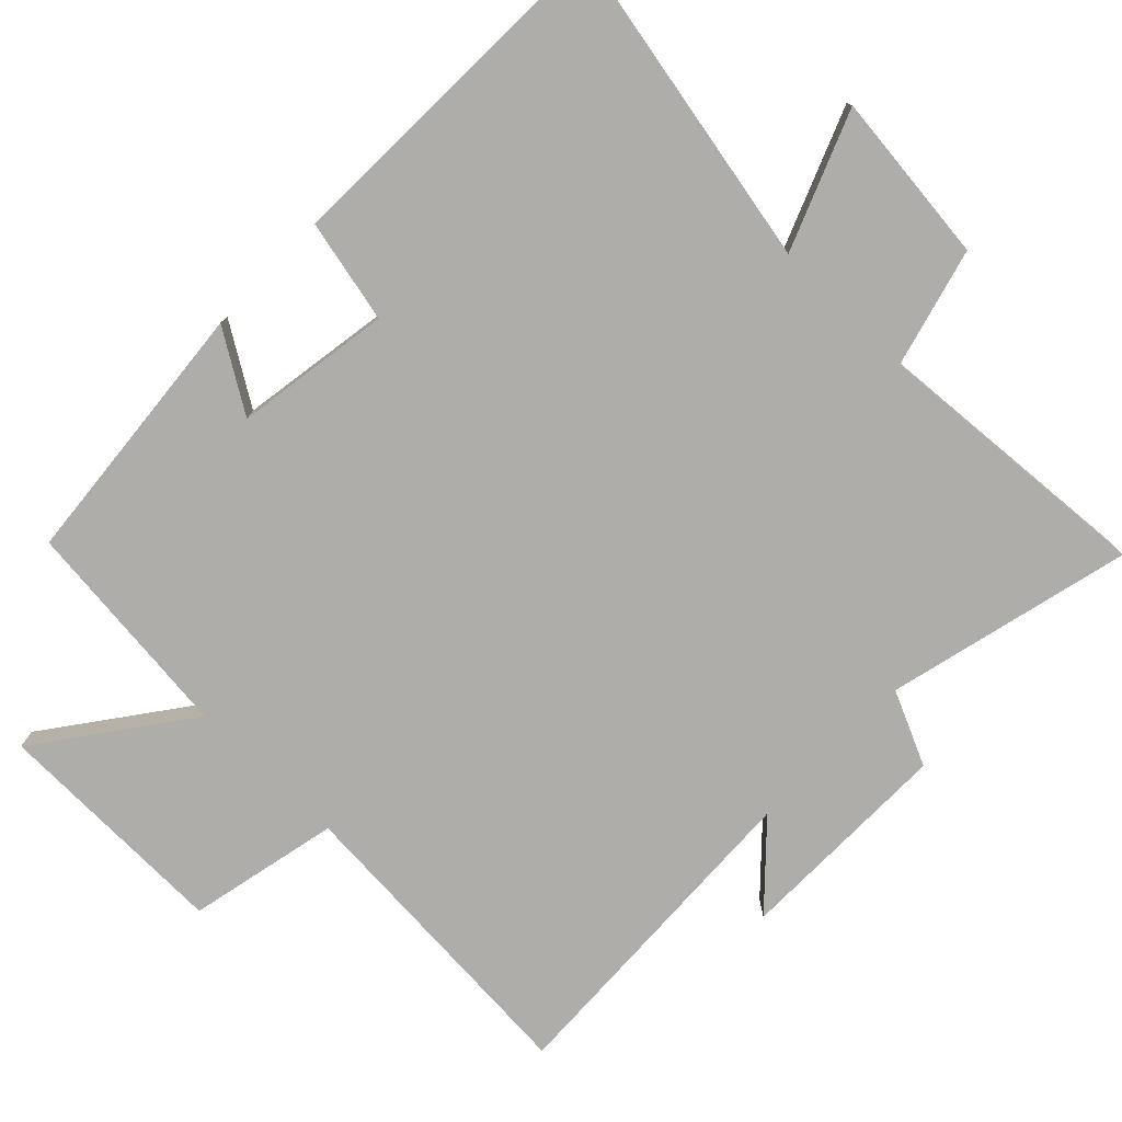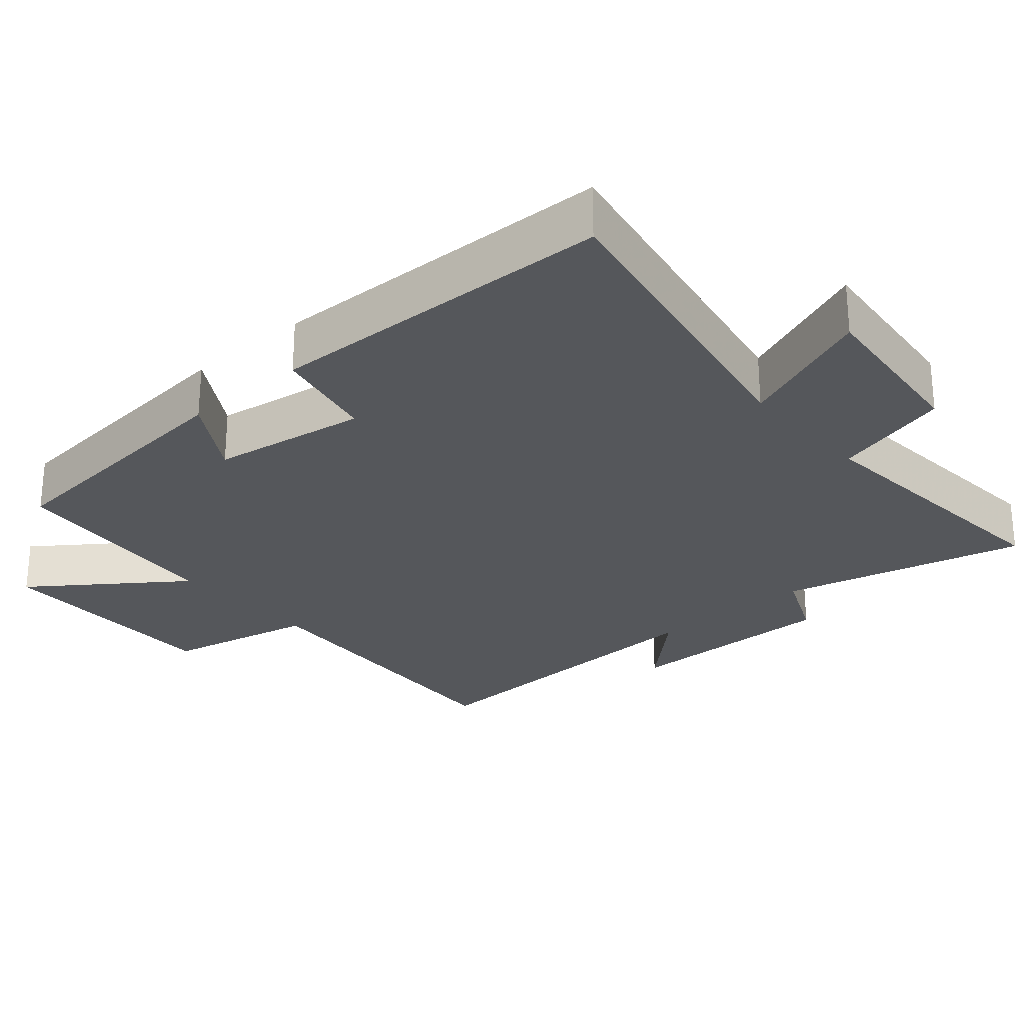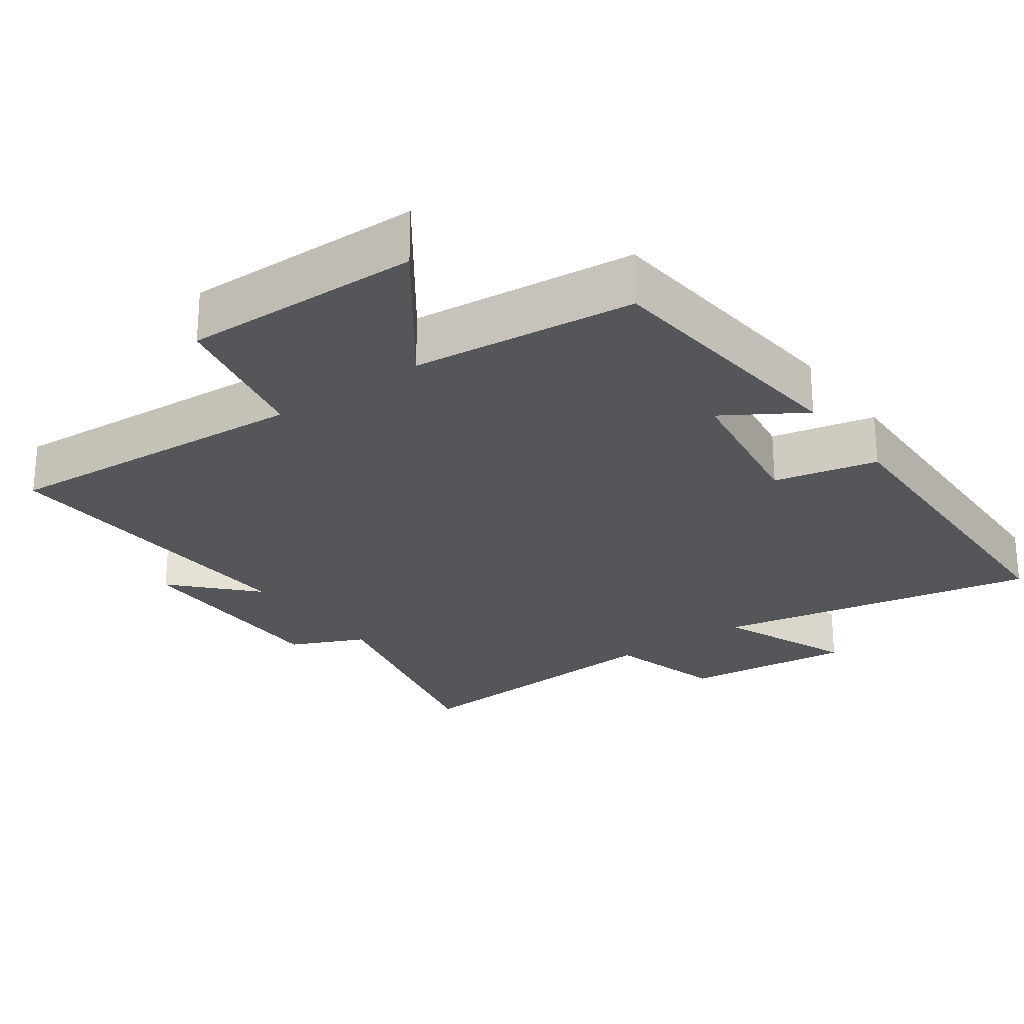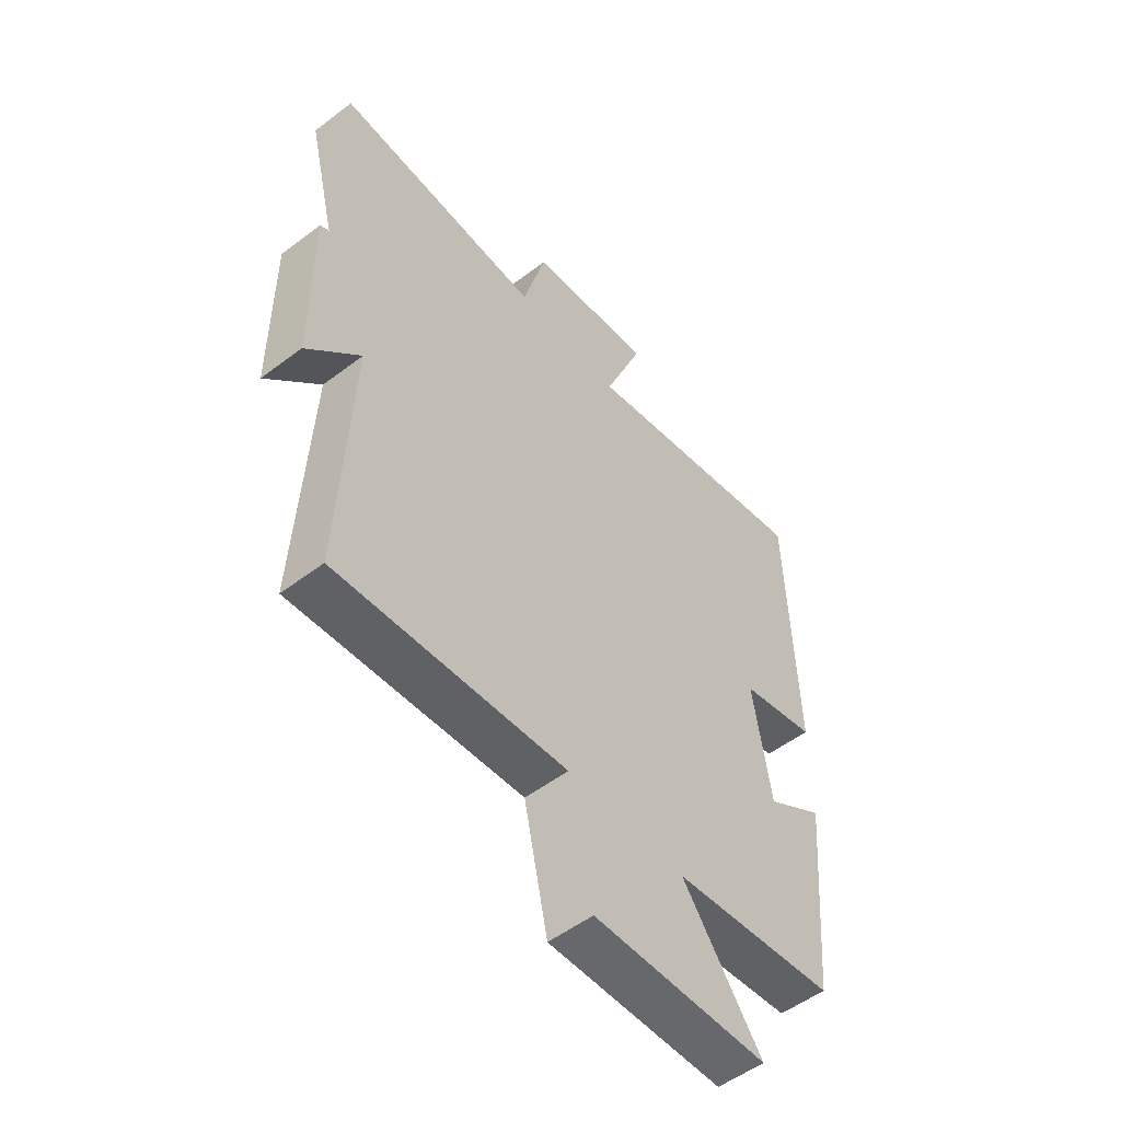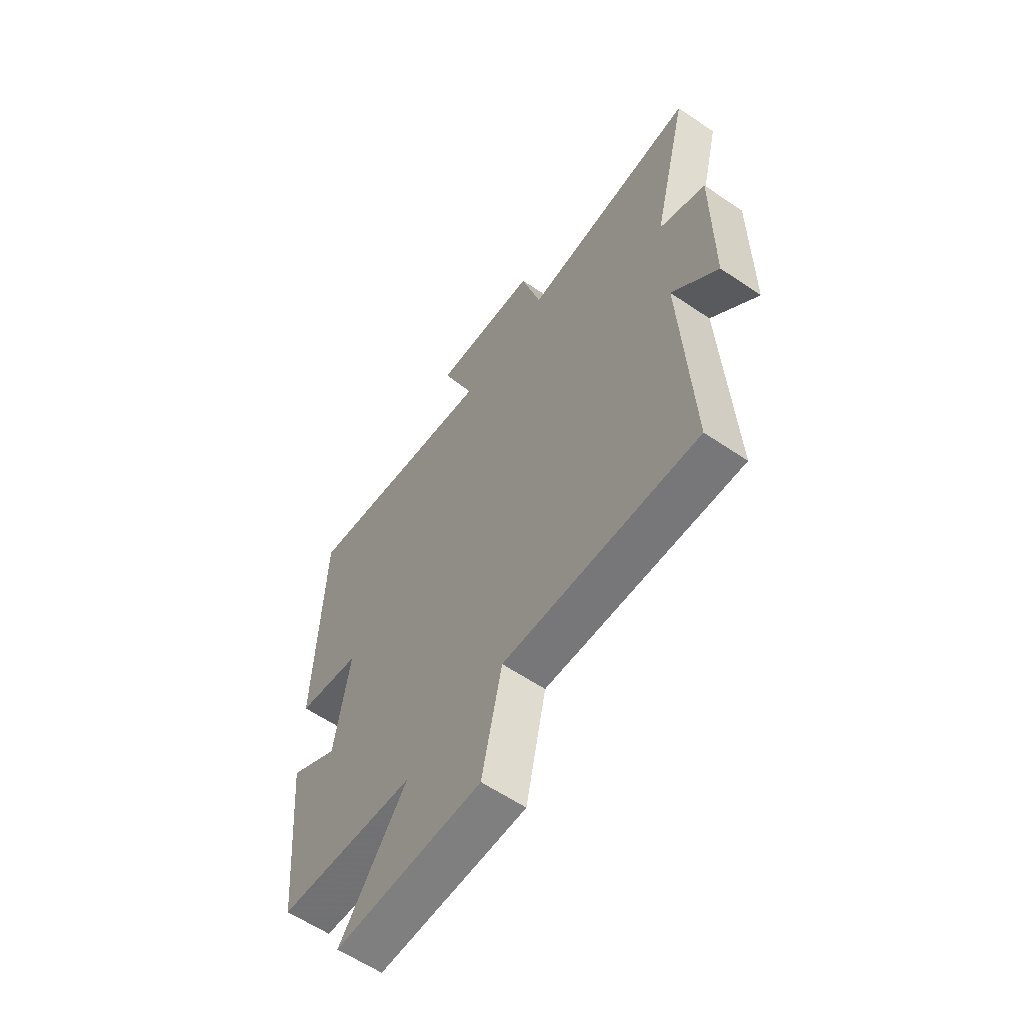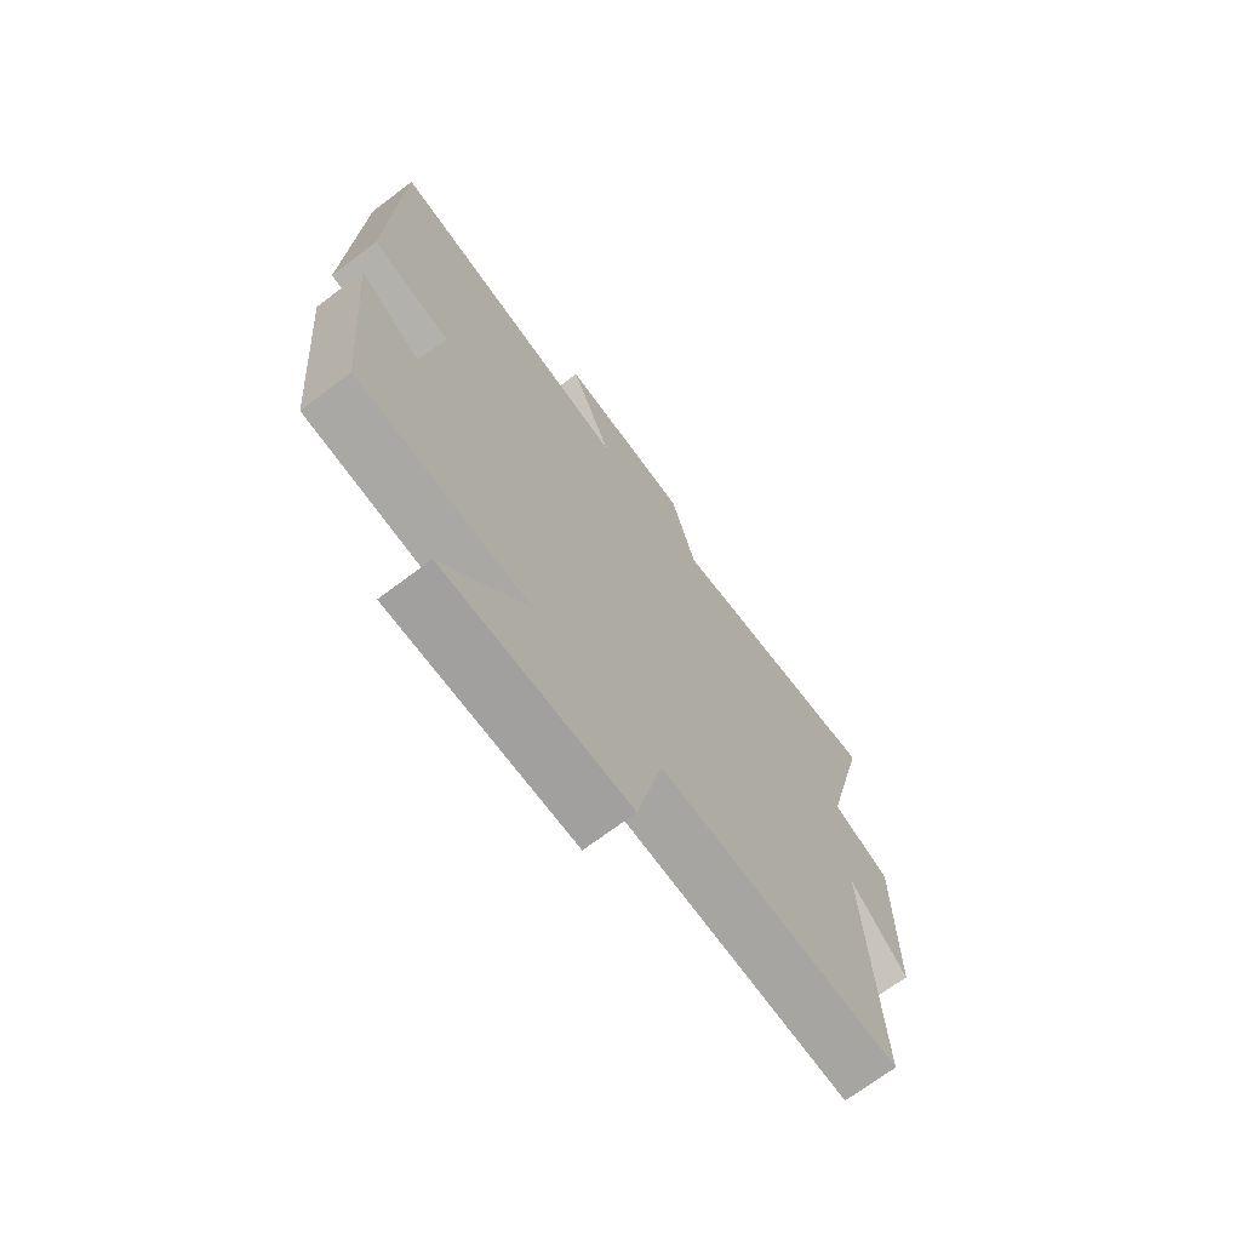
<metadata>
{"format":"obj","ext":"obj","renderer":"f3d","projection":"perspective","resolution":1024,"background":"white","views":[{"elev":-77.4,"azim":-44.2,"up":"+Y"},{"elev":-26.4,"azim":-48.8,"up":"+Y"},{"elev":-25.2,"azim":-144.1,"up":"+Y"},{"elev":-53.2,"azim":129.1,"up":"+Z"},{"elev":-60.7,"azim":55.3,"up":"+Z"},{"elev":-71.0,"azim":-53.0,"up":"+Z"}]}
</metadata>
<code>
v -0.465 0.07 -0.467
v -0.5 0.07 -0.087
v -0.388 0.07 -0.157
v -0.354 0.07 0.063
v -0.5 0.07 0.095
v -0.486 0.07 0.589
v -0.027 0.07 0.5
v -0.104 0.07 0.693
v 0.138 0.07 0.667
v 0.183 0.07 0.5
v 0.584 0.07 0.53
v 0.5 0.07 0.184
v 0.605 0.07 0.136
v 0.603 0.07 -0.172
v 0.5 0.07 -0.062
v 0.521 0.07 -0.53
v 0.08 0.07 -0.5
v 0.034 0.07 -0.713
v -0.302 0.07 -0.707
v -0.15 0.07 -0.5
v -0.465 0 -0.467
v -0.5 0 -0.087
v -0.388 0 -0.157
v -0.354 0 0.063
v -0.5 0 0.095
v -0.486 0 0.589
v -0.027 0 0.5
v -0.104 0 0.693
v 0.138 0 0.667
v 0.183 0 0.5
v 0.584 0 0.53
v 0.5 0 0.184
v 0.605 0 0.136
v 0.603 0 -0.172
v 0.5 0 -0.062
v 0.521 0 -0.53
v 0.08 0 -0.5
v 0.034 0 -0.713
v -0.302 0 -0.707
v -0.15 0 -0.5
f 17 18 19 20
f 17 20 1 2
f 15 16 17
f 12 13 14 15
f 12 15 17
f 10 11 12 17
f 7 8 9 10
f 7 10 17
f 4 5 6 7
f 3 4 7 17
f 2 3 17
f 40 39 38 37
f 22 21 40 37
f 37 36 35
f 35 34 33 32
f 37 35 32
f 37 32 31 30
f 30 29 28 27
f 37 30 27
f 27 26 25 24
f 37 27 24 23
f 37 23 22
f 1 21 22 2
f 2 22 23 3
f 3 23 24 4
f 4 24 25 5
f 5 25 26 6
f 6 26 27 7
f 7 27 28 8
f 8 28 29 9
f 9 29 30 10
f 10 30 31 11
f 11 31 32 12
f 12 32 33 13
f 13 33 34 14
f 14 34 35 15
f 15 35 36 16
f 16 36 37 17
f 17 37 38 18
f 18 38 39 19
f 19 39 40 20
f 20 40 21 1

</code>
